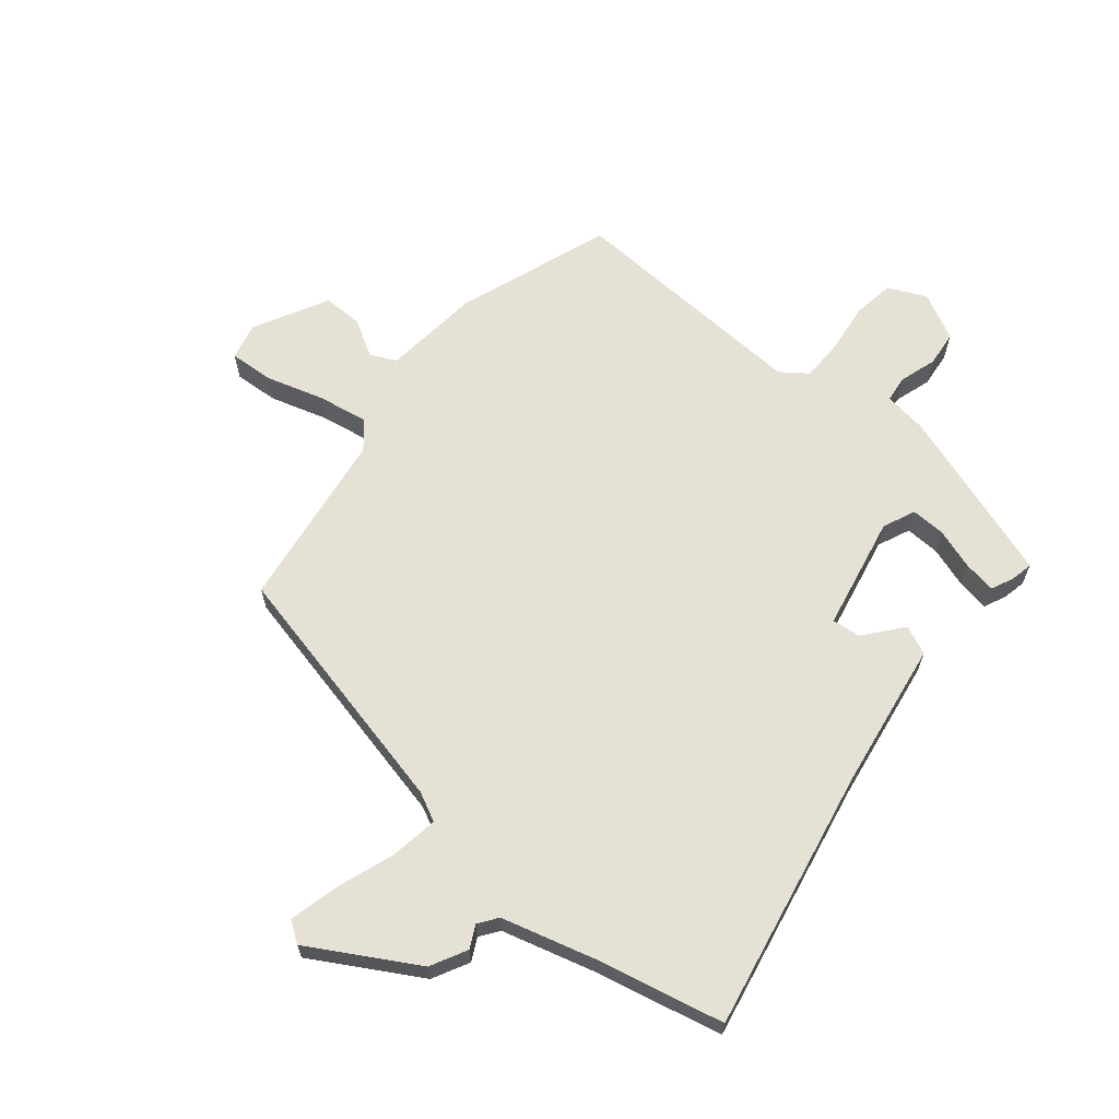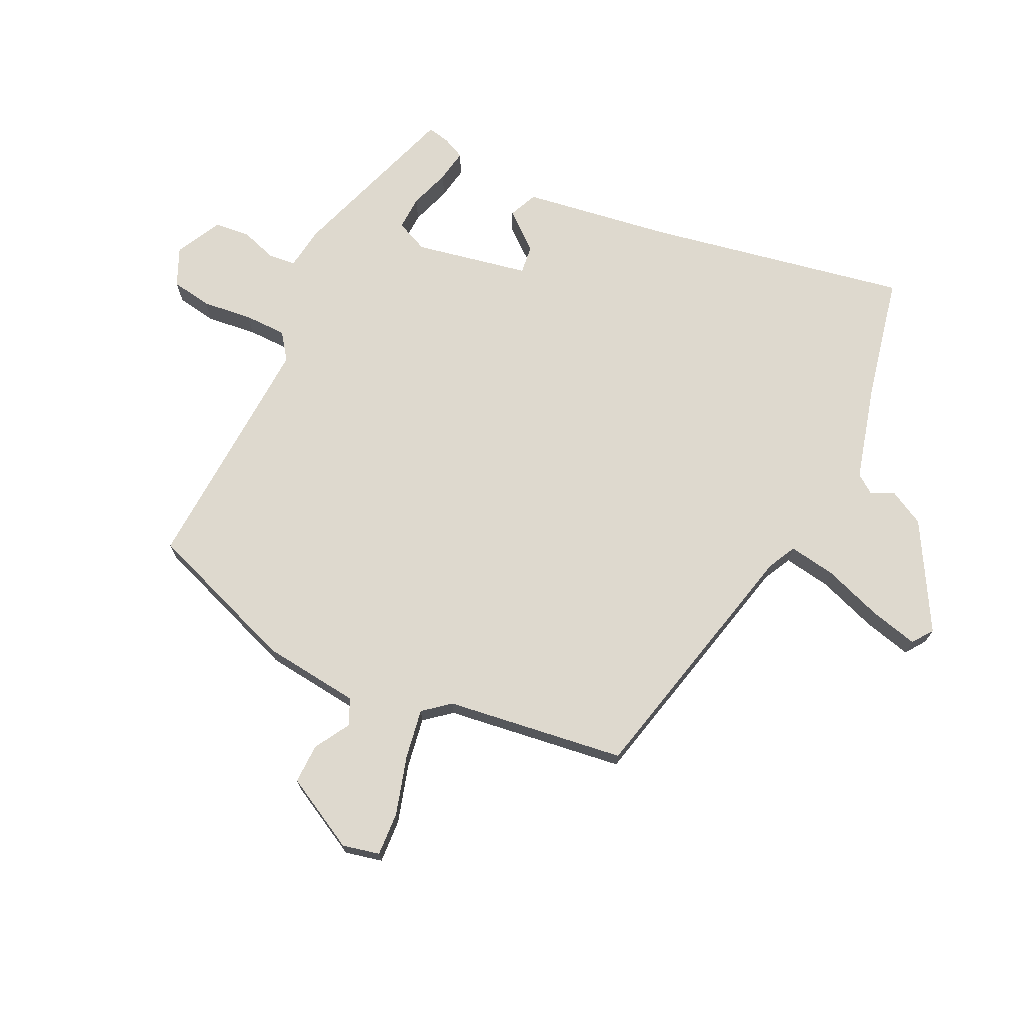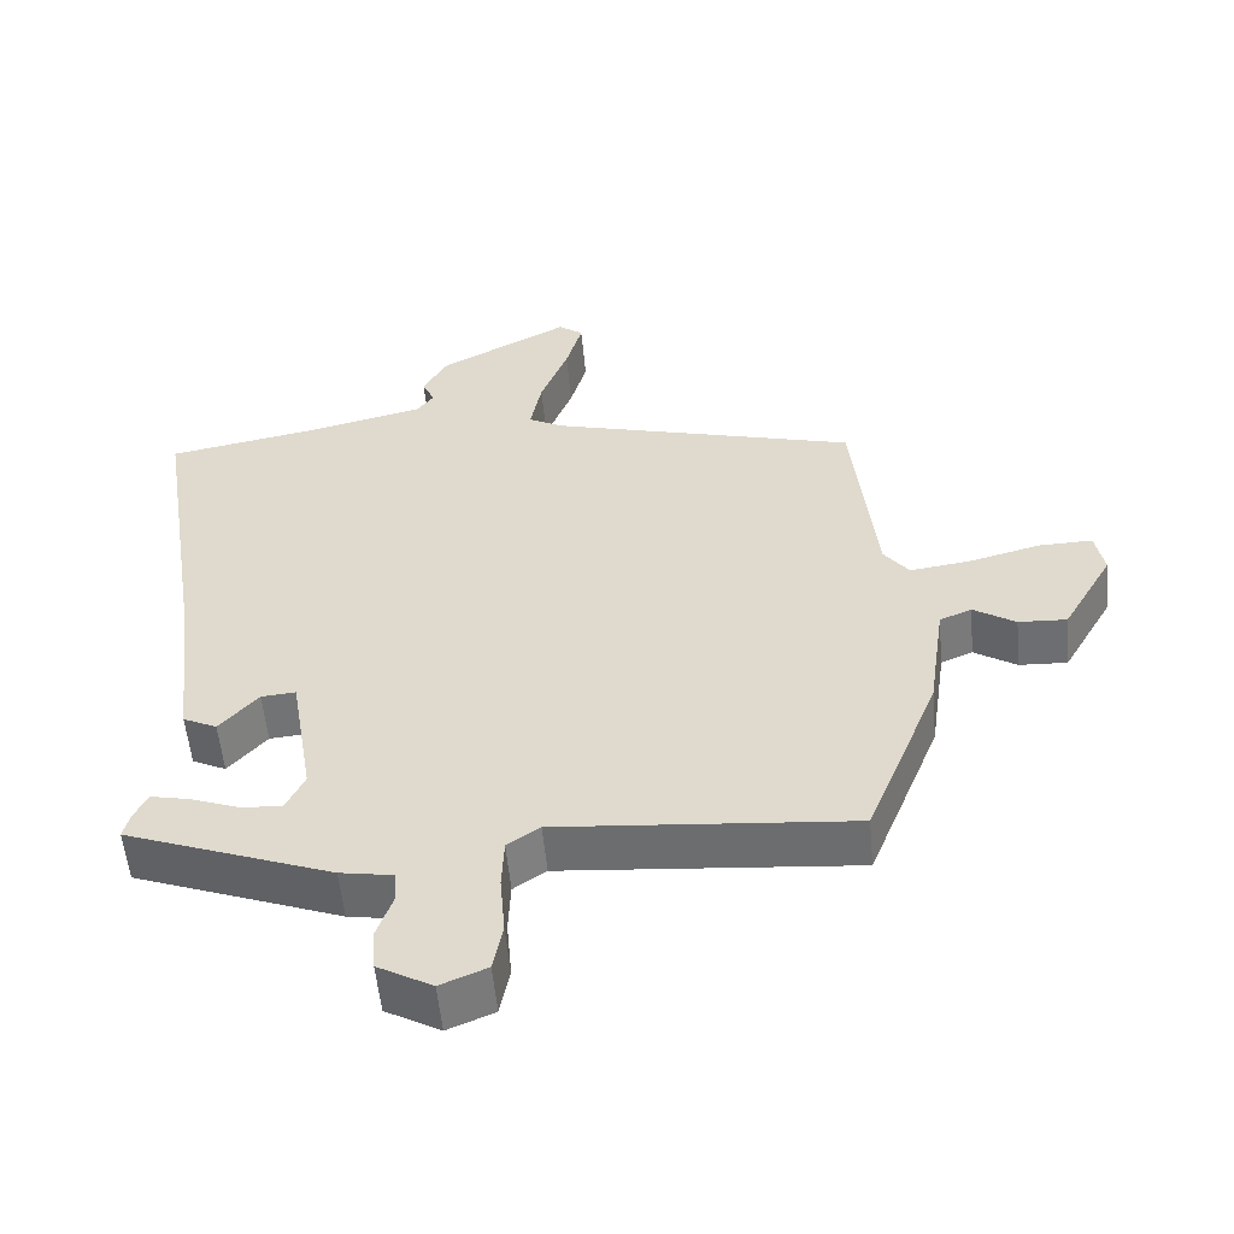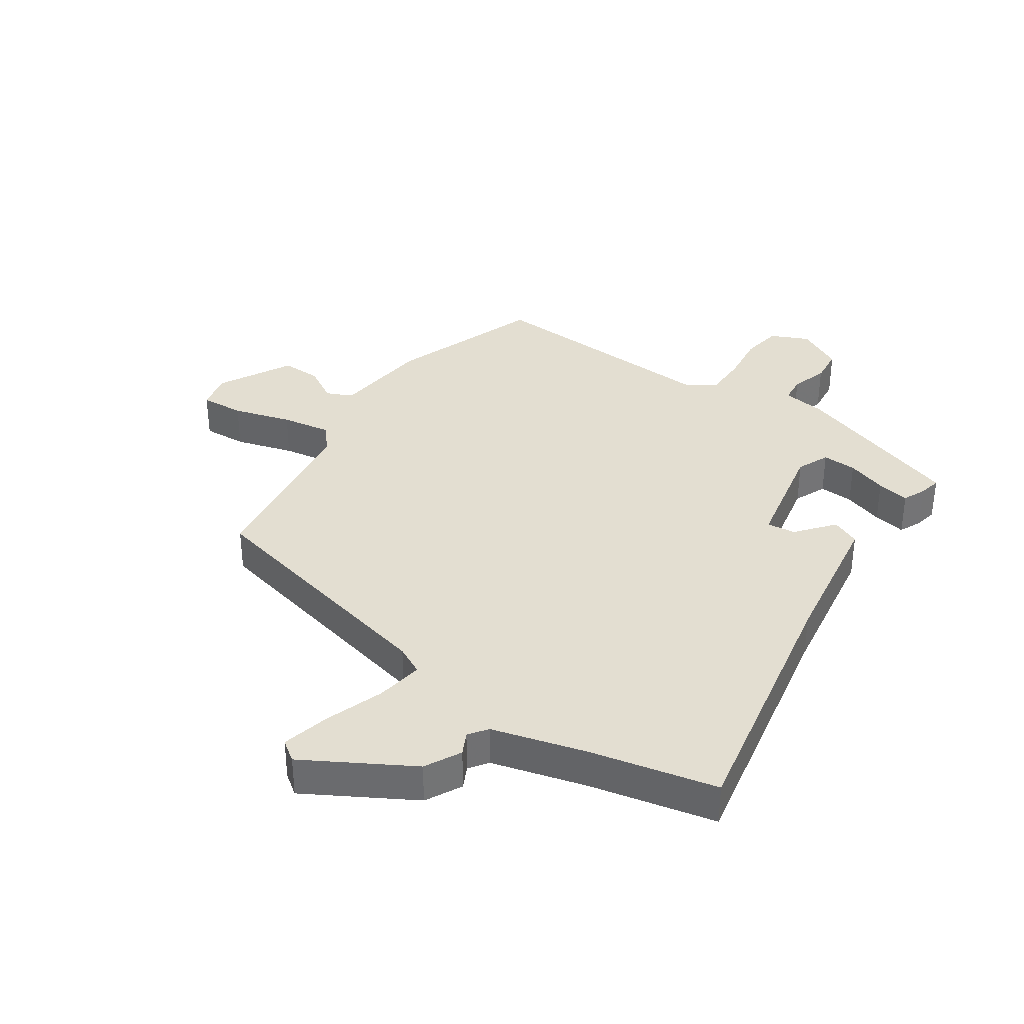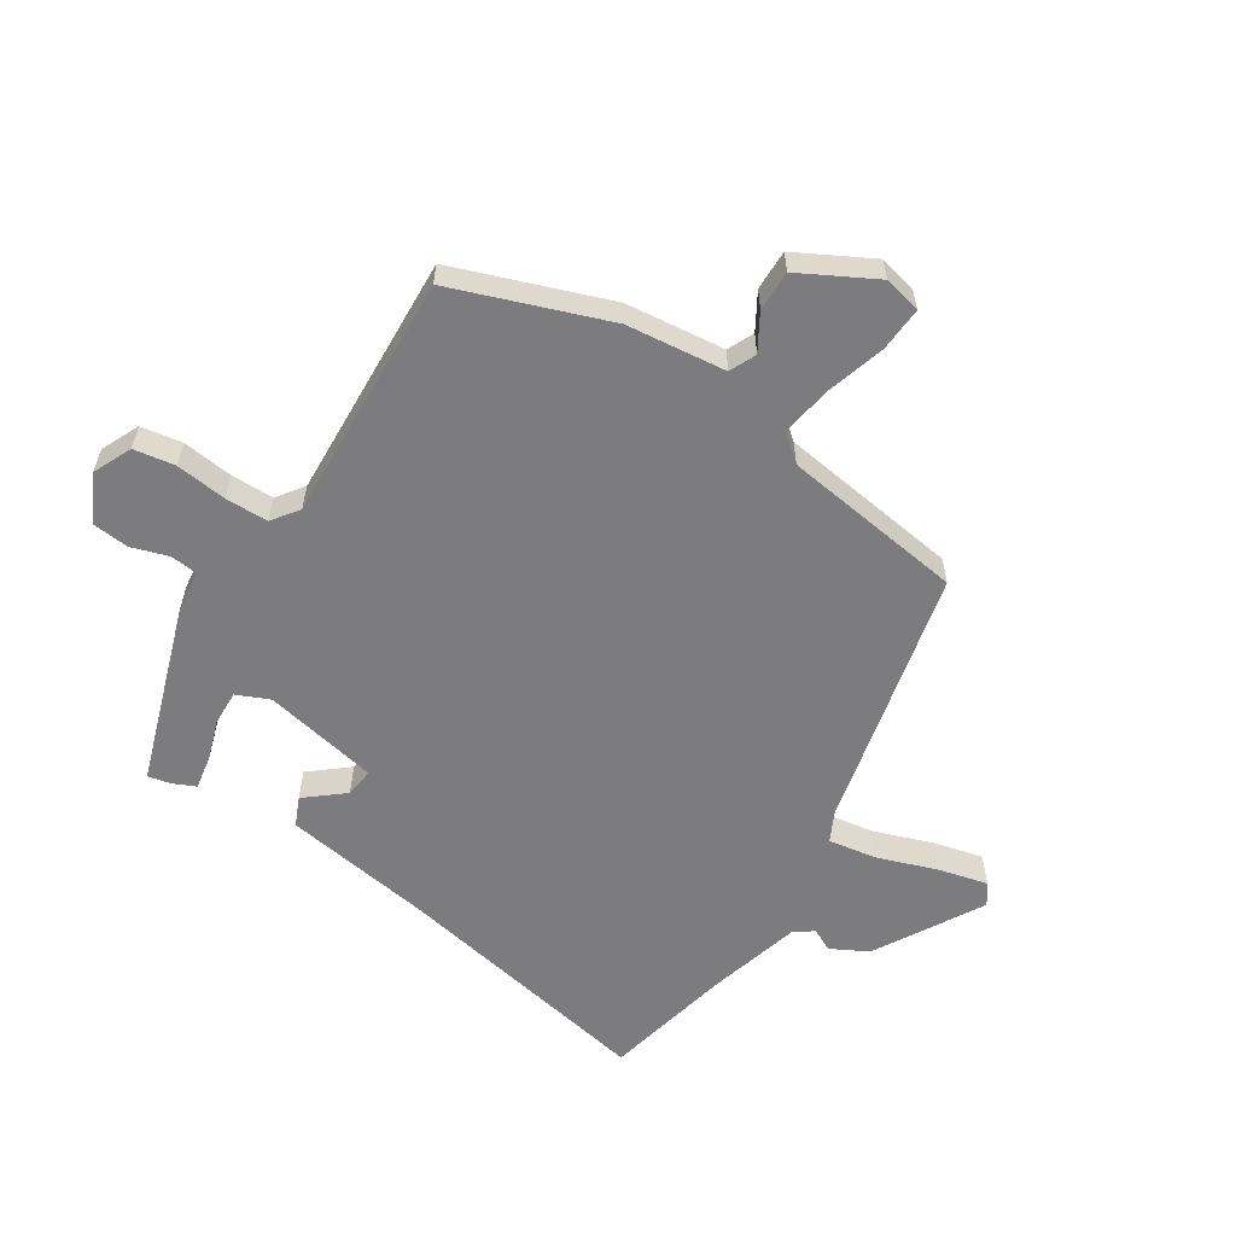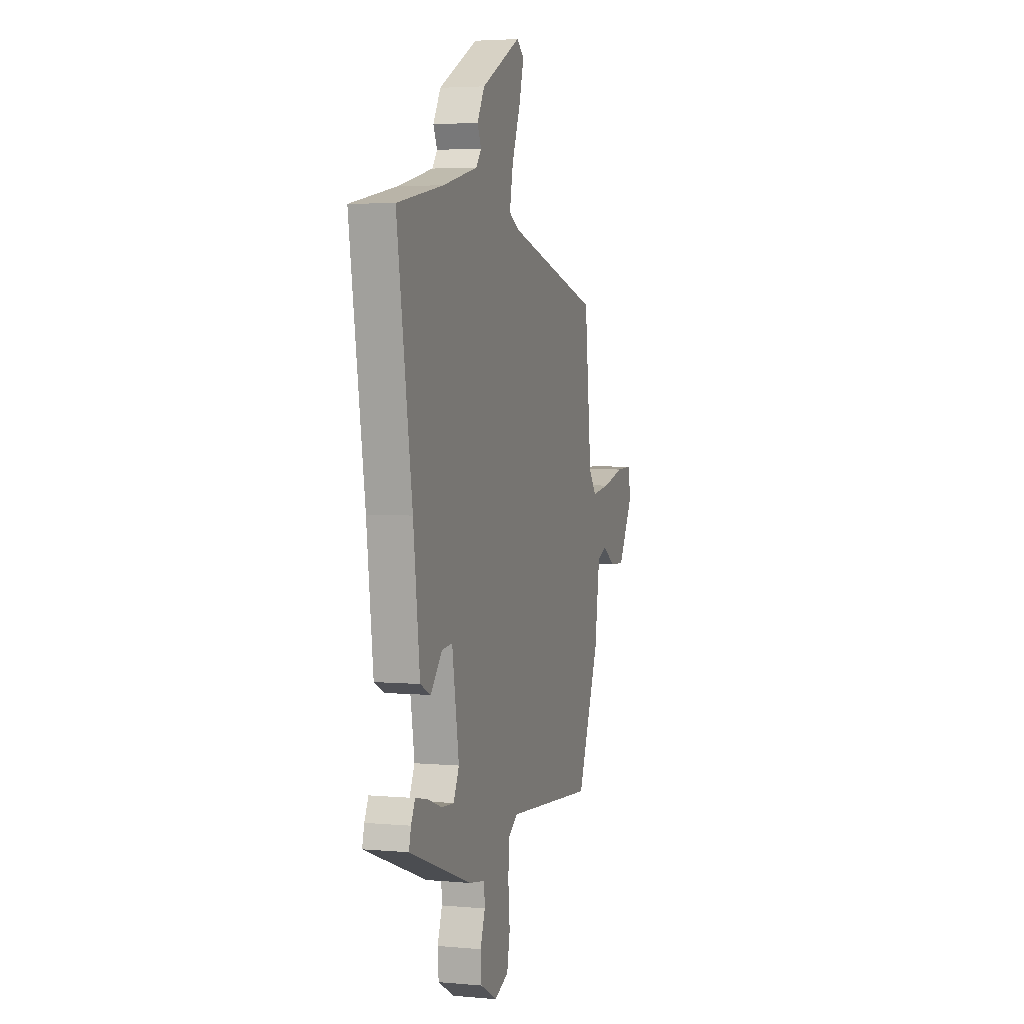
<metadata>
{"format":"obj","ext":"obj","renderer":"f3d","projection":"perspective","resolution":1024,"background":"white","views":[{"elev":64.9,"azim":37.5,"up":"+Y"},{"elev":71.6,"azim":-66.1,"up":"+Y"},{"elev":-54.9,"azim":-174.7,"up":"+Z"},{"elev":36.0,"azim":32.4,"up":"+Y"},{"elev":-58.9,"azim":-124.6,"up":"+Y"},{"elev":3.8,"azim":106.8,"up":"+Z"}]}
</metadata>
<code>
v 0.527 0.07 0.476
v 0.459 0.07 0.046
v 0.43 0.07 -0.195
v 0.384 0.07 -0.217
v 0.332 0.07 -0.158
v 0.285 0.07 -0.154
v 0.254 0.07 -0.341
v 0.279 0.07 -0.393
v 0.335 0.07 -0.389
v 0.4 0.07 -0.365
v 0.453 0.07 -0.354
v 0.471 0.07 -0.39
v 0.48 0.07 -0.426
v 0.2 0.07 -0.53
v 0.129 0.07 -0.542
v 0.126 0.07 -0.586
v 0.147 0.07 -0.645
v 0.143 0.07 -0.703
v 0.069 0.07 -0.744
v 0.006 0.07 -0.718
v -0.007 0.07 -0.652
v 0 0.07 -0.57
v -0.003 0.07 -0.501
v -0.047 0.07 -0.471
v -0.445 0.07 -0.504
v -0.543 0.07 -0.259
v -0.566 0.07 -0.1
v -0.609 0.07 -0.082
v -0.666 0.07 -0.118
v -0.731 0.07 -0.121
v -0.799 0.07 -0.003
v -0.787 0.07 0.058
v -0.715 0.07 0.056
v -0.619 0.07 0.031
v -0.537 0.07 0.02
v -0.503 0.07 0.064
v -0.472 0.07 0.358
v -0.055 0.07 0.469
v -0.009 0.07 0.494
v -0.024 0.07 0.571
v -0.061 0.07 0.666
v -0.083 0.07 0.744
v -0.05 0.07 0.769
v 0.126 0.07 0.676
v 0.159 0.07 0.618
v 0.142 0.07 0.581
v 0.165 0.07 0.551
v 0.321 0.07 0.514
v 0.527 0 0.476
v 0.459 0 0.046
v 0.43 0 -0.195
v 0.384 0 -0.217
v 0.332 0 -0.158
v 0.285 0 -0.154
v 0.254 0 -0.341
v 0.279 0 -0.393
v 0.335 0 -0.389
v 0.4 0 -0.365
v 0.453 0 -0.354
v 0.471 0 -0.39
v 0.48 0 -0.426
v 0.2 0 -0.53
v 0.129 0 -0.542
v 0.126 0 -0.586
v 0.147 0 -0.645
v 0.143 0 -0.703
v 0.069 0 -0.744
v 0.006 0 -0.718
v -0.007 0 -0.652
v 0 0 -0.57
v -0.003 0 -0.501
v -0.047 0 -0.471
v -0.445 0 -0.504
v -0.543 0 -0.259
v -0.566 0 -0.1
v -0.609 0 -0.082
v -0.666 0 -0.118
v -0.731 0 -0.121
v -0.799 0 -0.003
v -0.787 0 0.058
v -0.715 0 0.056
v -0.619 0 0.031
v -0.537 0 0.02
v -0.503 0 0.064
v -0.472 0 0.358
v -0.055 0 0.469
v -0.009 0 0.494
v -0.024 0 0.571
v -0.061 0 0.666
v -0.083 0 0.744
v -0.05 0 0.769
v 0.126 0 0.676
v 0.159 0 0.618
v 0.142 0 0.581
v 0.165 0 0.551
v 0.321 0 0.514
f 44 45 46
f 43 44 46
f 42 43 46
f 41 42 46
f 40 41 46
f 39 40 46 47
f 38 39 47 48
f 48 1 2
f 38 48 2
f 37 38 2
f 36 37 2
f 32 33 34
f 31 32 34
f 30 31 34
f 29 30 34
f 28 29 34
f 27 28 34 35
f 35 36 2
f 27 35 2
f 26 27 2
f 25 26 2
f 24 25 2
f 20 21 22
f 19 20 22
f 18 19 22
f 17 18 22
f 16 17 22
f 15 16 22 23
f 13 14 15
f 12 13 15
f 11 12 15
f 10 11 15
f 9 10 15
f 15 23 24
f 9 15 24
f 8 9 24
f 2 3 4 5
f 2 5 6
f 24 2 6
f 7 8 24
f 6 7 24
f 94 93 92
f 94 92 91
f 94 91 90
f 94 90 89
f 94 89 88
f 95 94 88 87
f 96 95 87 86
f 50 49 96
f 50 96 86
f 50 86 85
f 50 85 84
f 82 81 80
f 82 80 79
f 82 79 78
f 82 78 77
f 82 77 76
f 83 82 76 75
f 50 84 83
f 50 83 75
f 50 75 74
f 50 74 73
f 50 73 72
f 70 69 68
f 70 68 67
f 70 67 66
f 70 66 65
f 70 65 64
f 71 70 64 63
f 63 62 61
f 63 61 60
f 63 60 59
f 63 59 58
f 63 58 57
f 72 71 63
f 72 63 57
f 72 57 56
f 53 52 51 50
f 54 53 50
f 54 50 72
f 72 56 55
f 72 55 54
f 1 49 50 2
f 2 50 51 3
f 3 51 52 4
f 4 52 53 5
f 5 53 54 6
f 6 54 55 7
f 7 55 56 8
f 8 56 57 9
f 9 57 58 10
f 10 58 59 11
f 11 59 60 12
f 12 60 61 13
f 13 61 62 14
f 14 62 63 15
f 15 63 64 16
f 16 64 65 17
f 17 65 66 18
f 18 66 67 19
f 19 67 68 20
f 20 68 69 21
f 21 69 70 22
f 22 70 71 23
f 23 71 72 24
f 24 72 73 25
f 25 73 74 26
f 26 74 75 27
f 27 75 76 28
f 28 76 77 29
f 29 77 78 30
f 30 78 79 31
f 31 79 80 32
f 32 80 81 33
f 33 81 82 34
f 34 82 83 35
f 35 83 84 36
f 36 84 85 37
f 37 85 86 38
f 38 86 87 39
f 39 87 88 40
f 40 88 89 41
f 41 89 90 42
f 42 90 91 43
f 43 91 92 44
f 44 92 93 45
f 45 93 94 46
f 46 94 95 47
f 47 95 96 48
f 48 96 49 1

</code>
